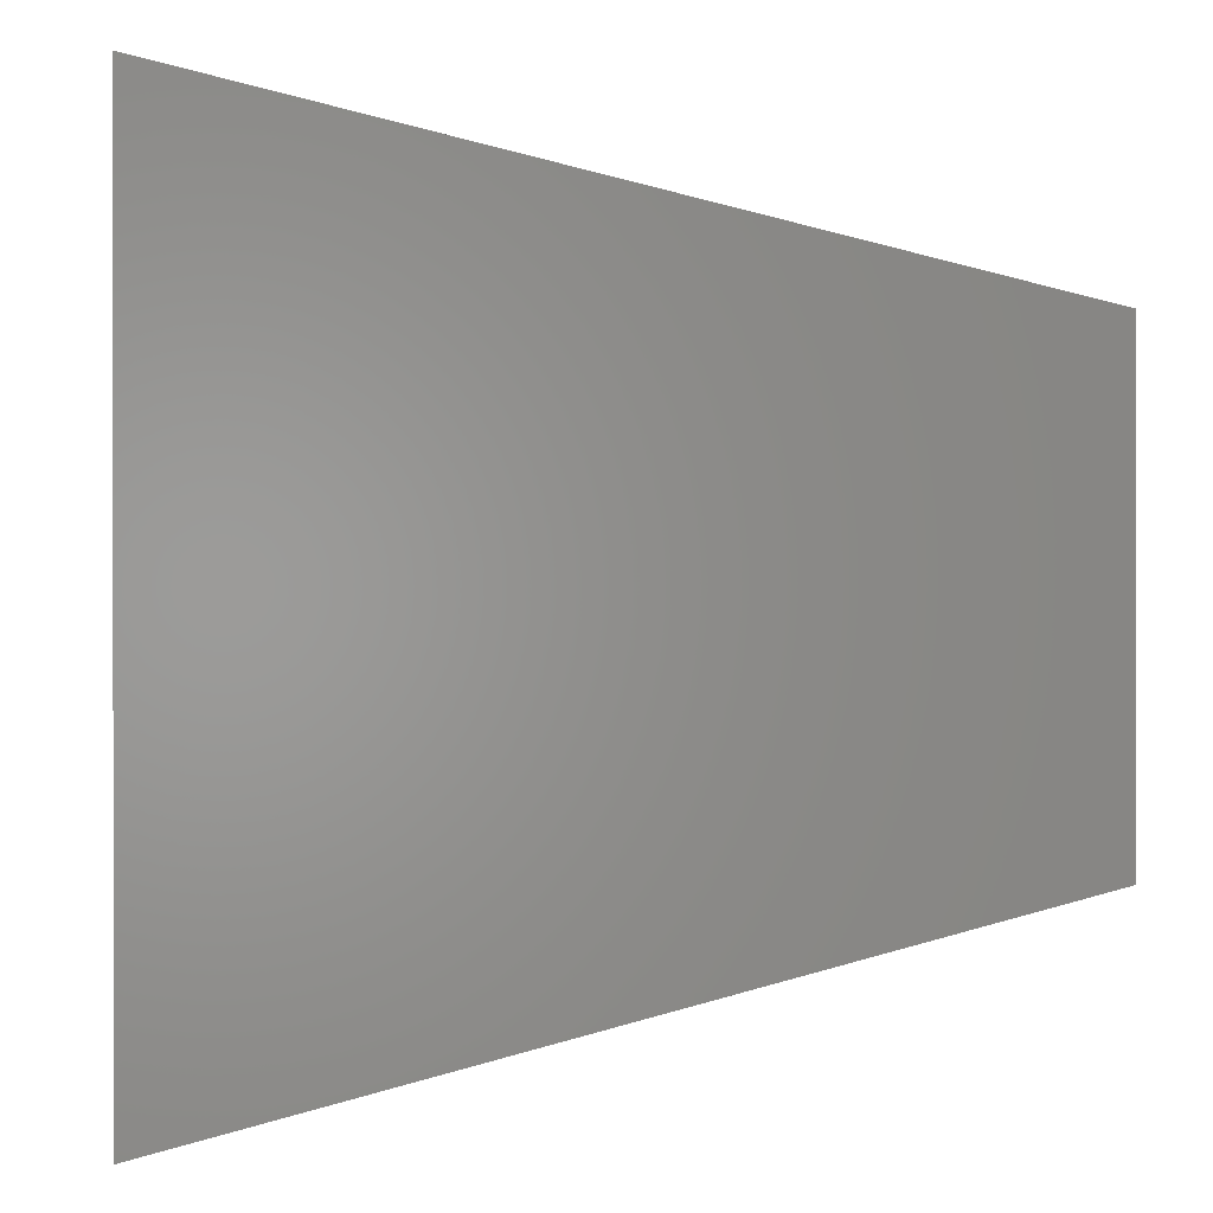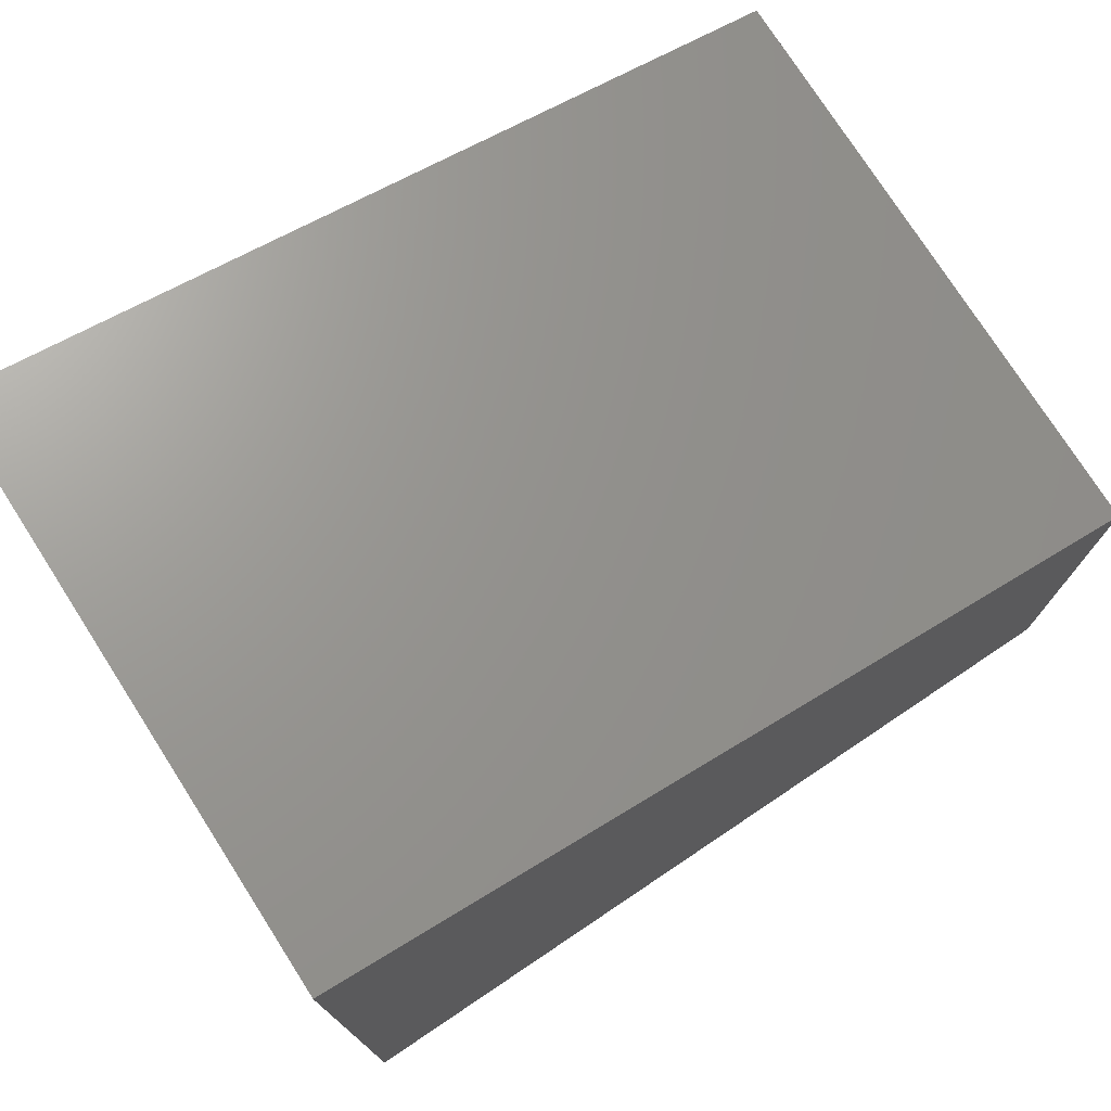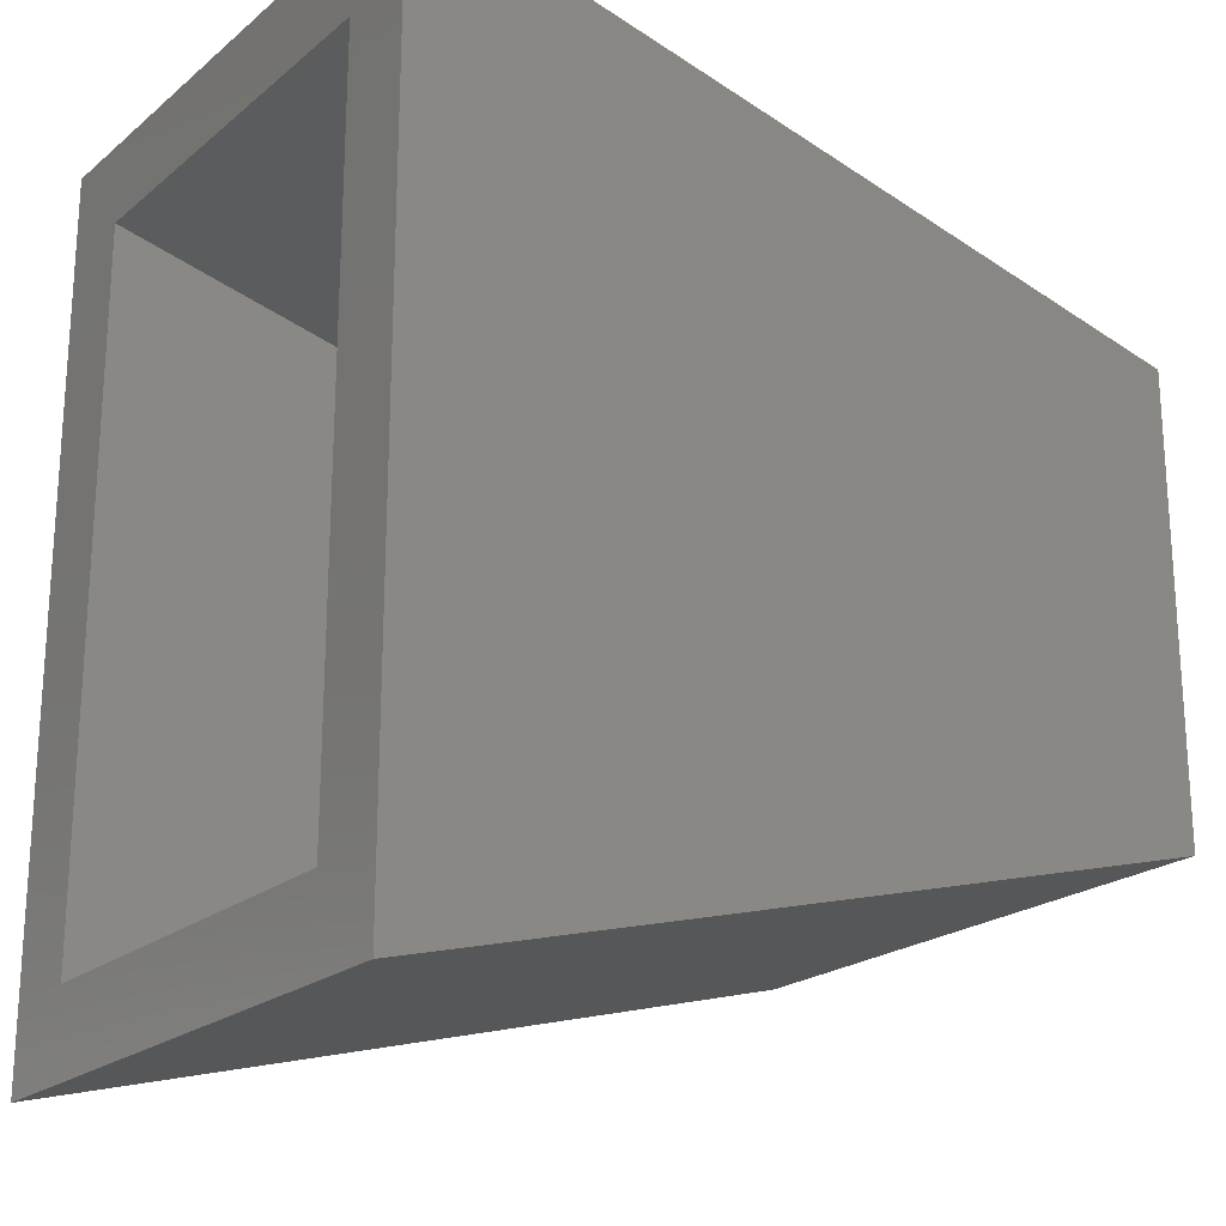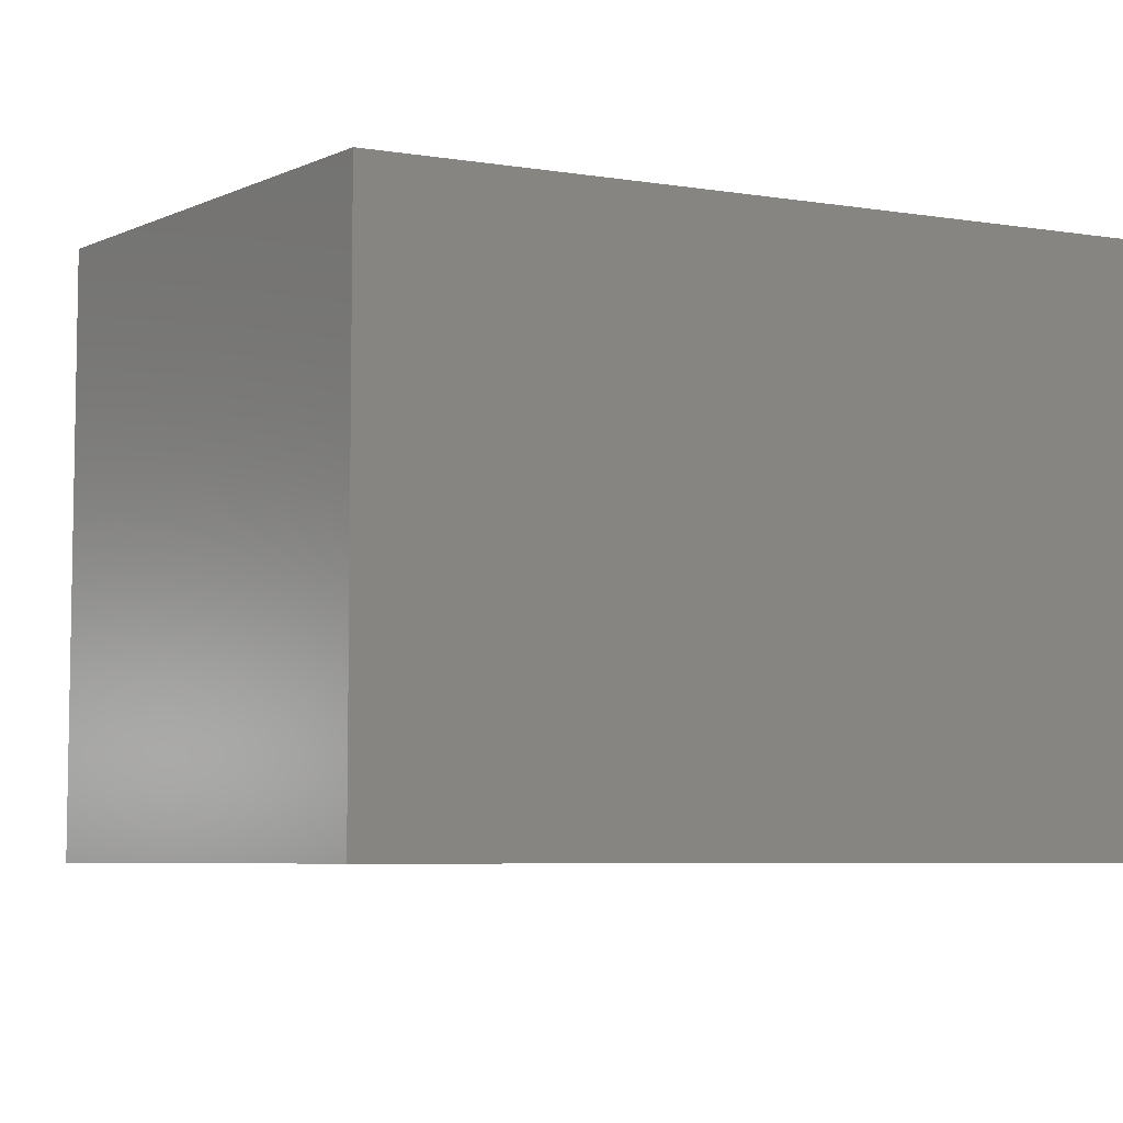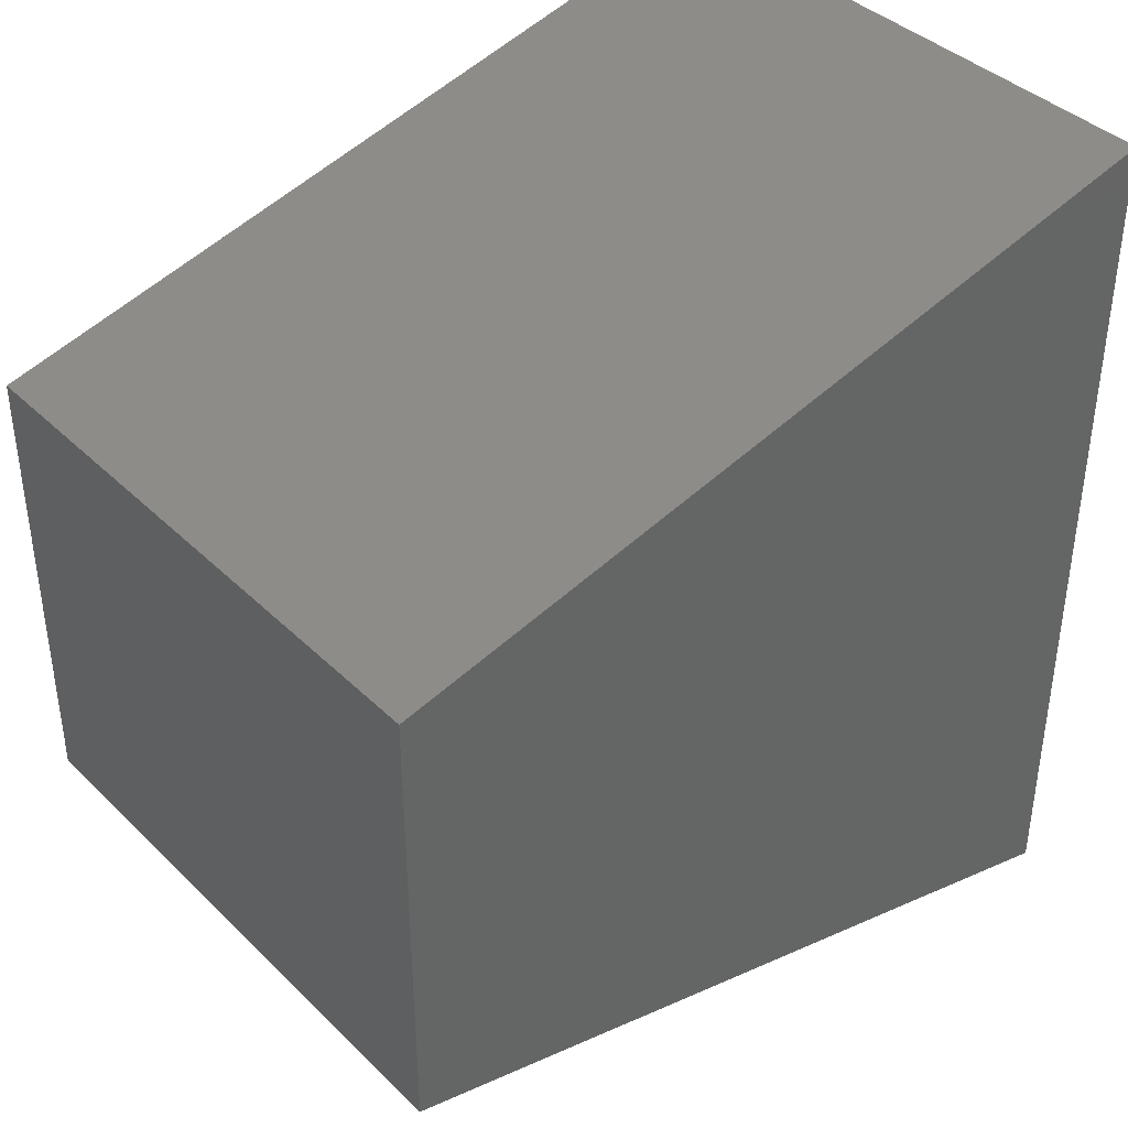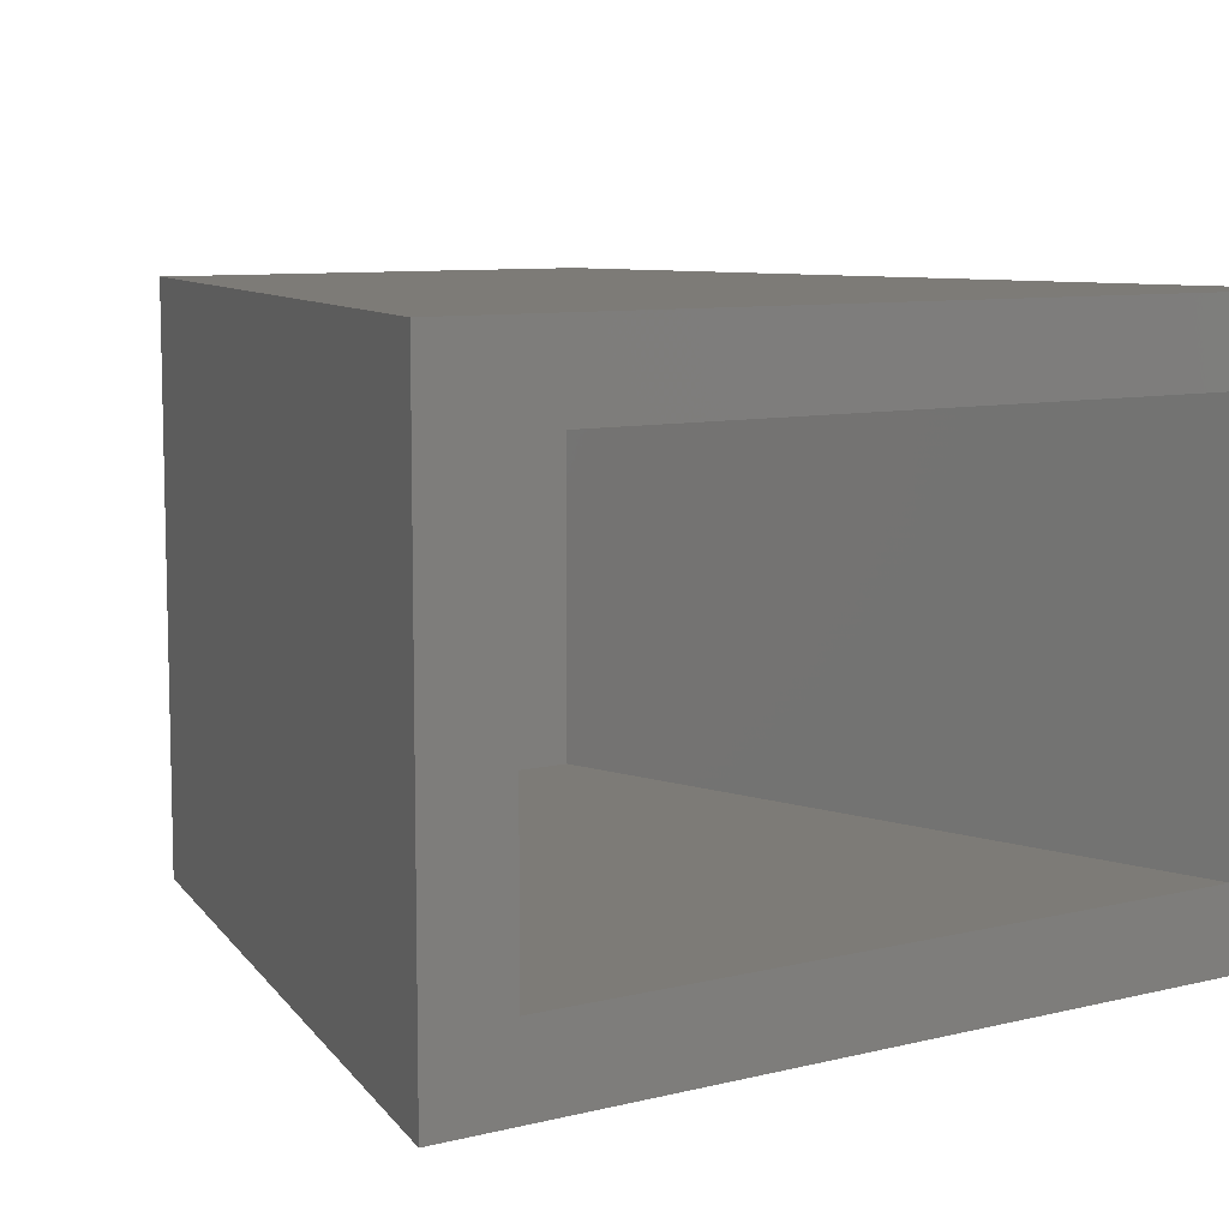
<metadata>
{"format":"stl","ext":"stl","renderer":"f3d","projection":"perspective","resolution":1024,"background":"white","views":[{"elev":0.2,"azim":176.2,"up":"+Z"},{"elev":75.9,"azim":147.4,"up":"+Z"},{"elev":-21.4,"azim":144.4,"up":"+Z"},{"elev":-6.4,"azim":-38.5,"up":"+Y"},{"elev":39.6,"azim":-40.0,"up":"+Z"},{"elev":8.6,"azim":56.2,"up":"+Y"}]}
</metadata>
<code>
# stl→obj: 16 verts, 28 faces
v 0.03125 -0.5547 0.5473
v 0.03125 -0.4766 0.4669
v 0.03125 1.219e-16 0.5473
v 0.03125 -0.07812 0.4669
v 0.03125 7.532e-17 -0.2915
v 0.03125 -0.07812 -0.2107
v 0.03125 -0.5547 -0.2915
v 0.03125 -0.4766 -0.2107
v -0.6719 -0.4766 -0.02571
v -0.6719 -0.07812 -0.02571
v -0.6719 -0.4766 0.2967
v -0.6719 -0.07812 0.2967
v -0.75 -0.5547 -0.08594
v -0.75 -0.5547 0.3581
v -0.75 7.704e-34 -0.08594
v -0.75 2.465e-17 0.3581
f 1 2 3
f 3 2 4
f 3 4 5
f 5 4 6
f 5 6 7
f 7 6 8
f 7 8 1
f 1 8 2
f 9 8 10
f 10 8 6
f 2 11 4
f 4 11 12
f 12 10 4
f 4 10 6
f 11 2 9
f 9 2 8
f 12 11 10
f 10 11 9
f 13 7 14
f 14 7 1
f 15 16 5
f 5 16 3
f 16 15 14
f 14 15 13
f 1 3 14
f 14 3 16
f 13 15 7
f 7 15 5

</code>
